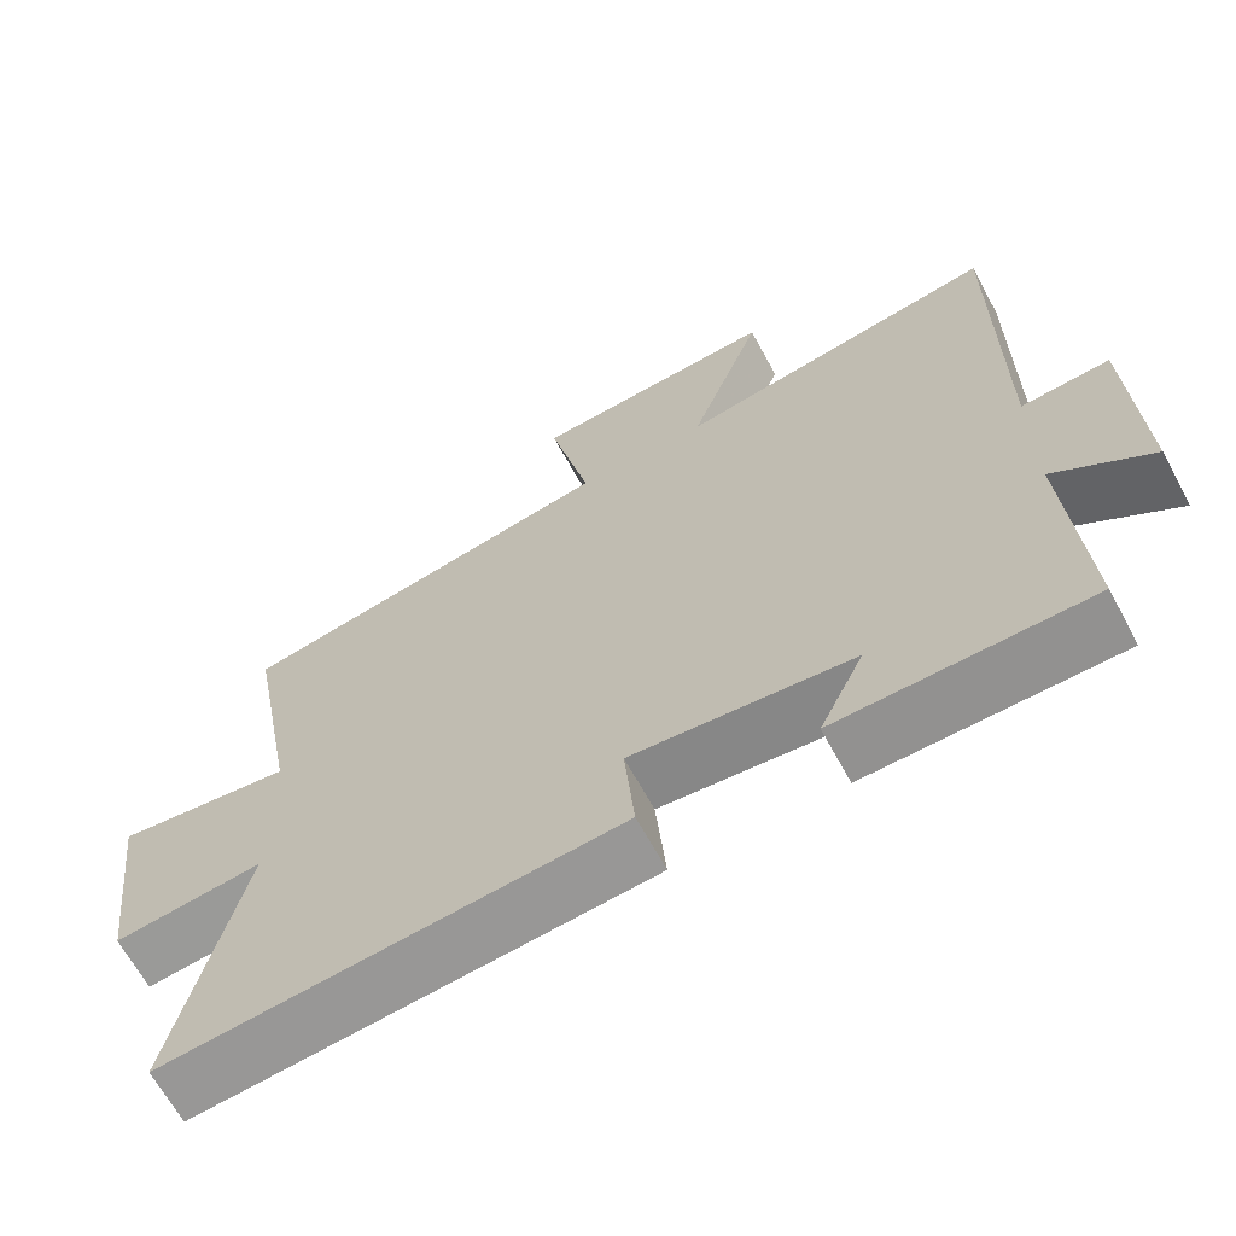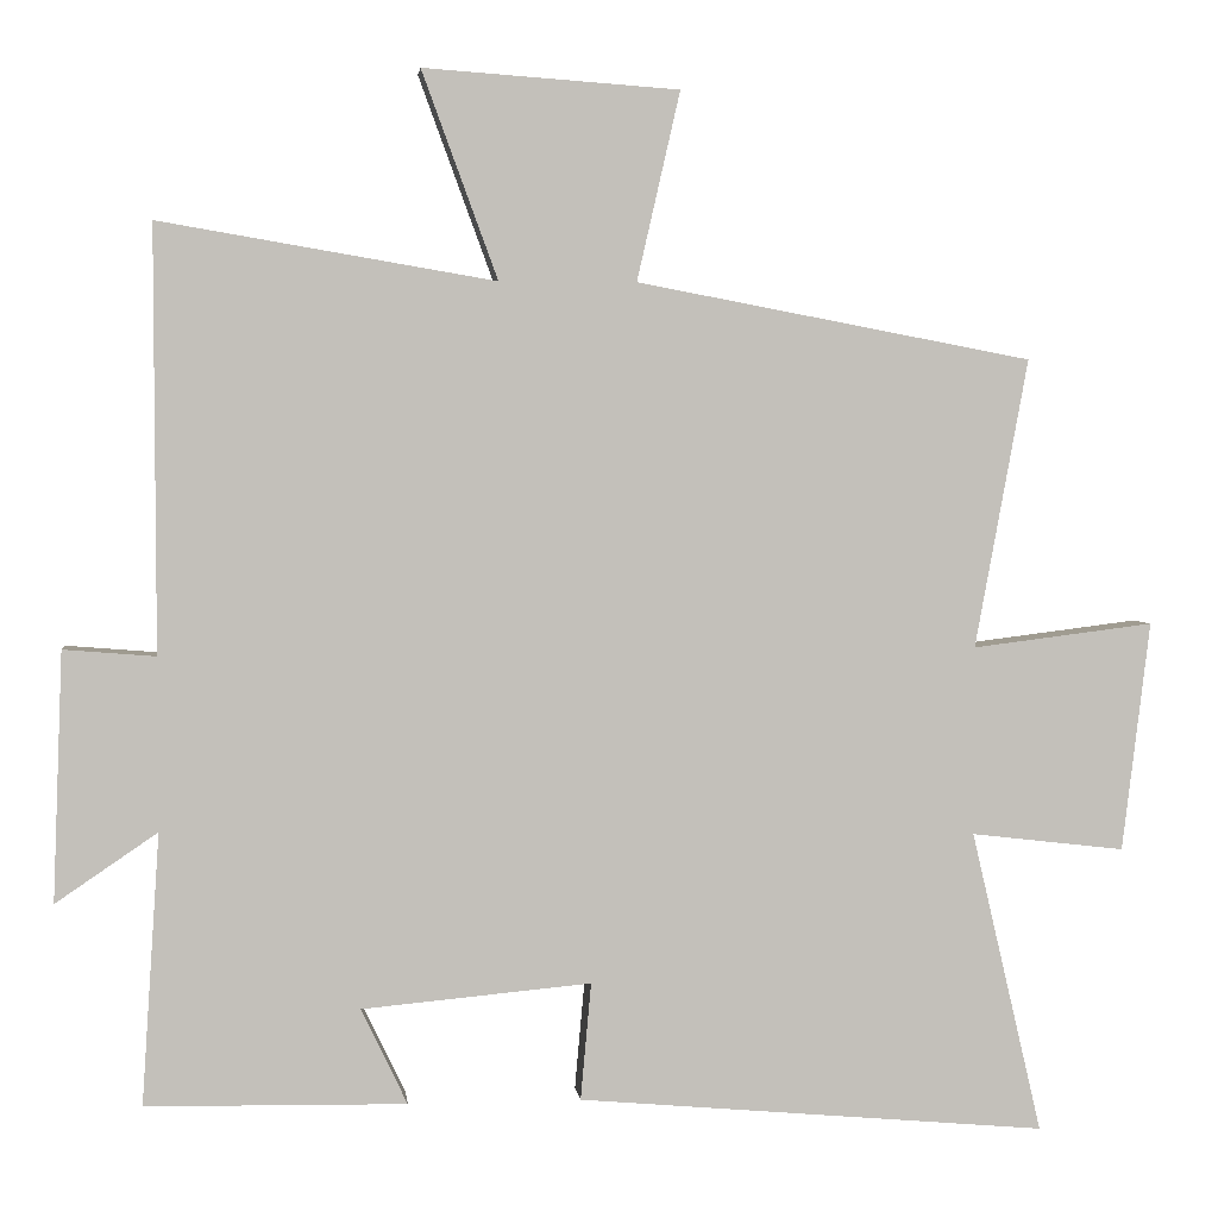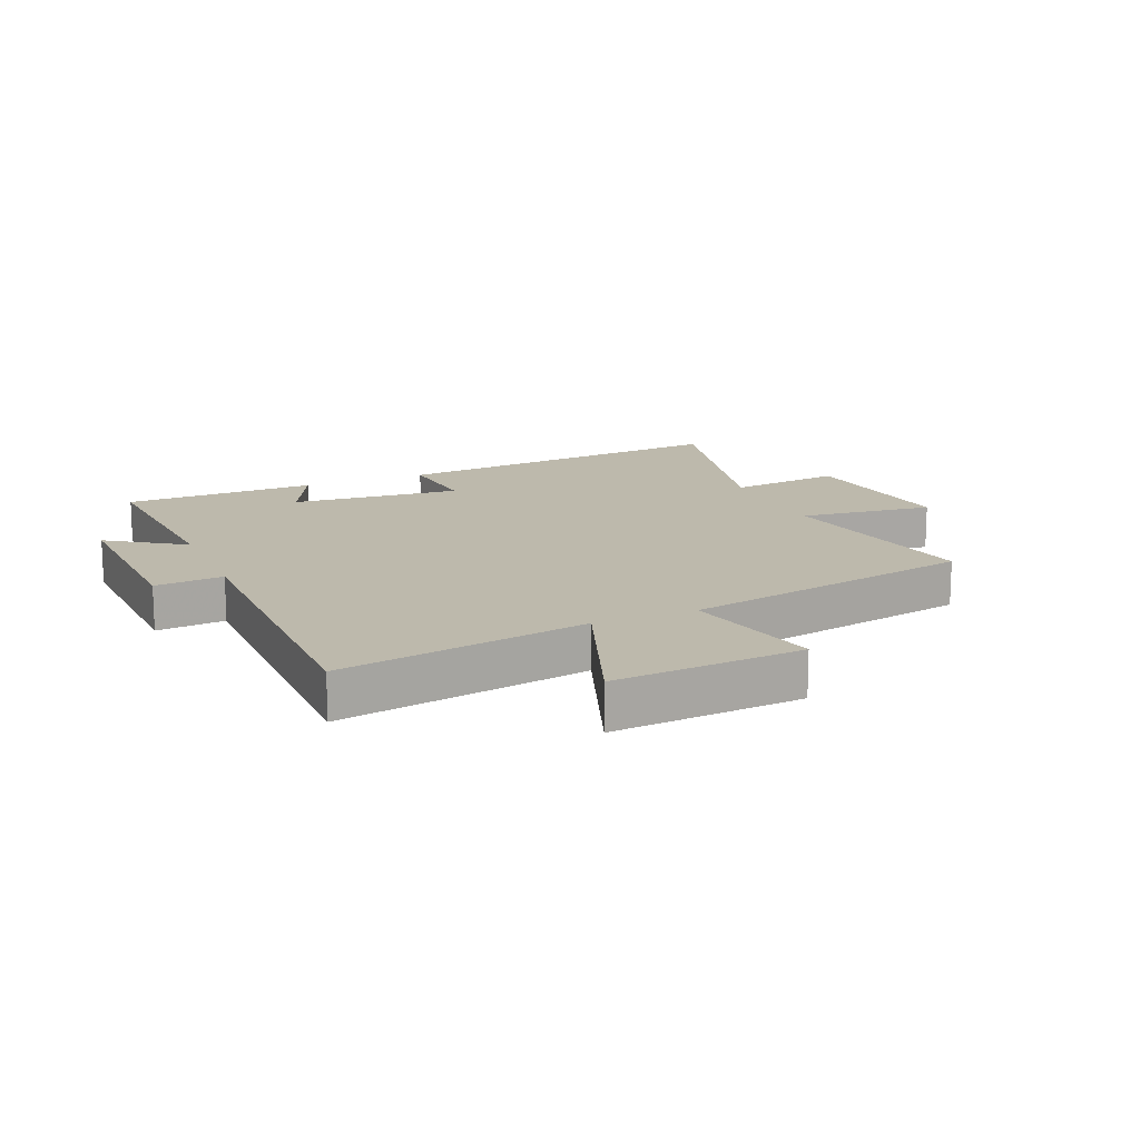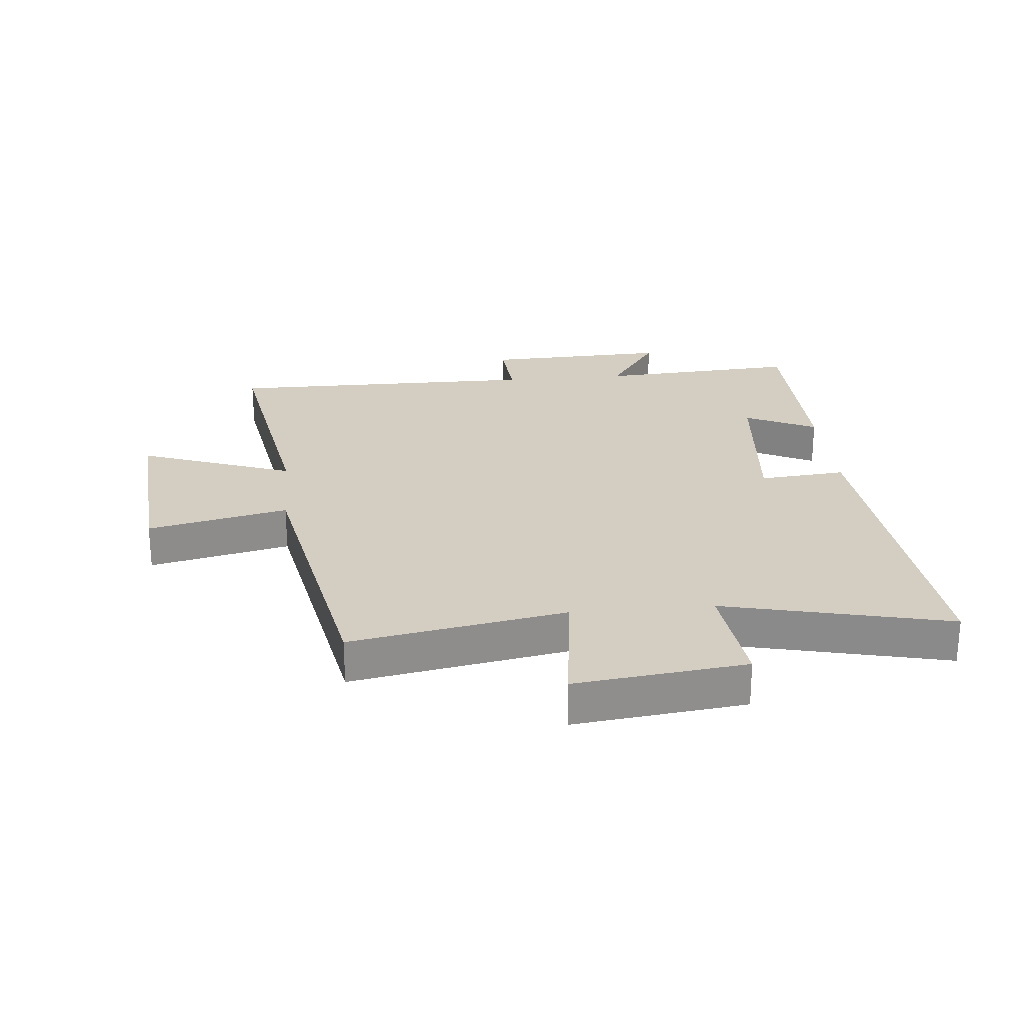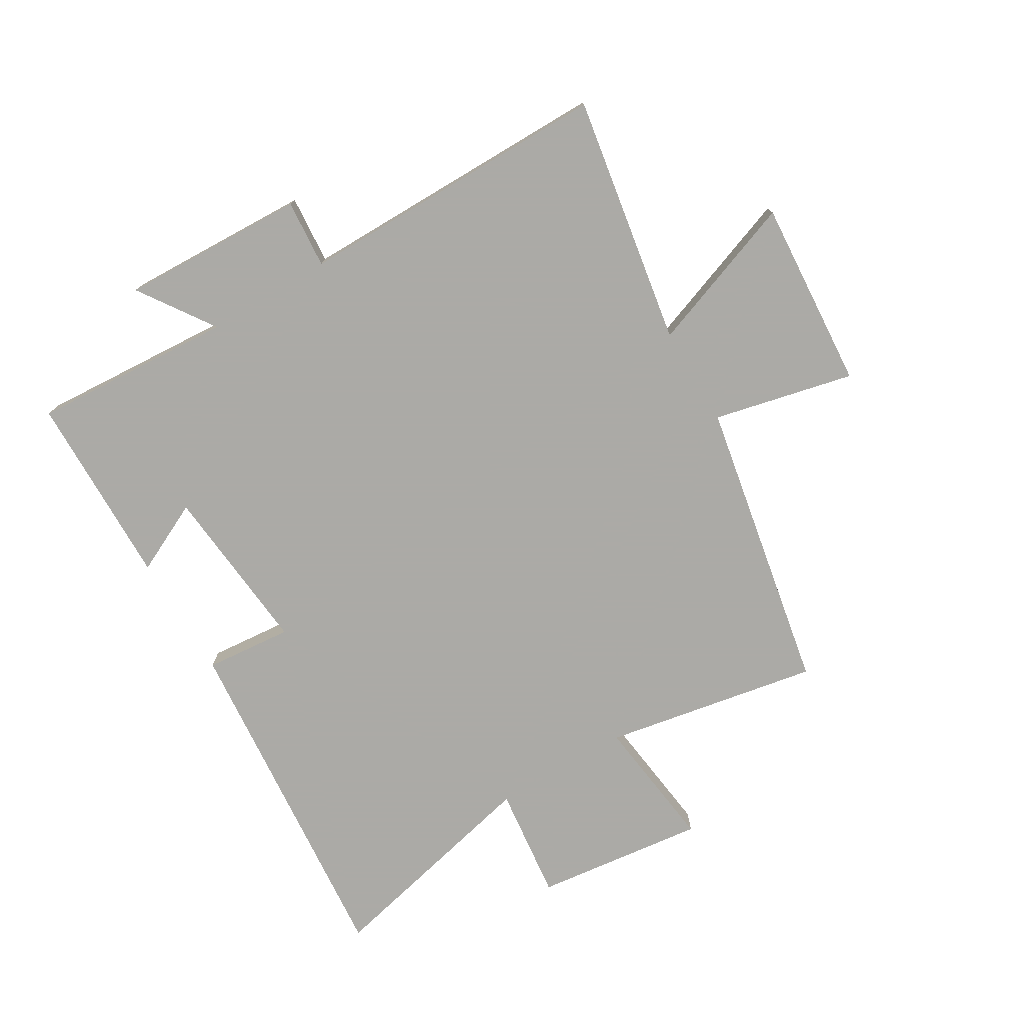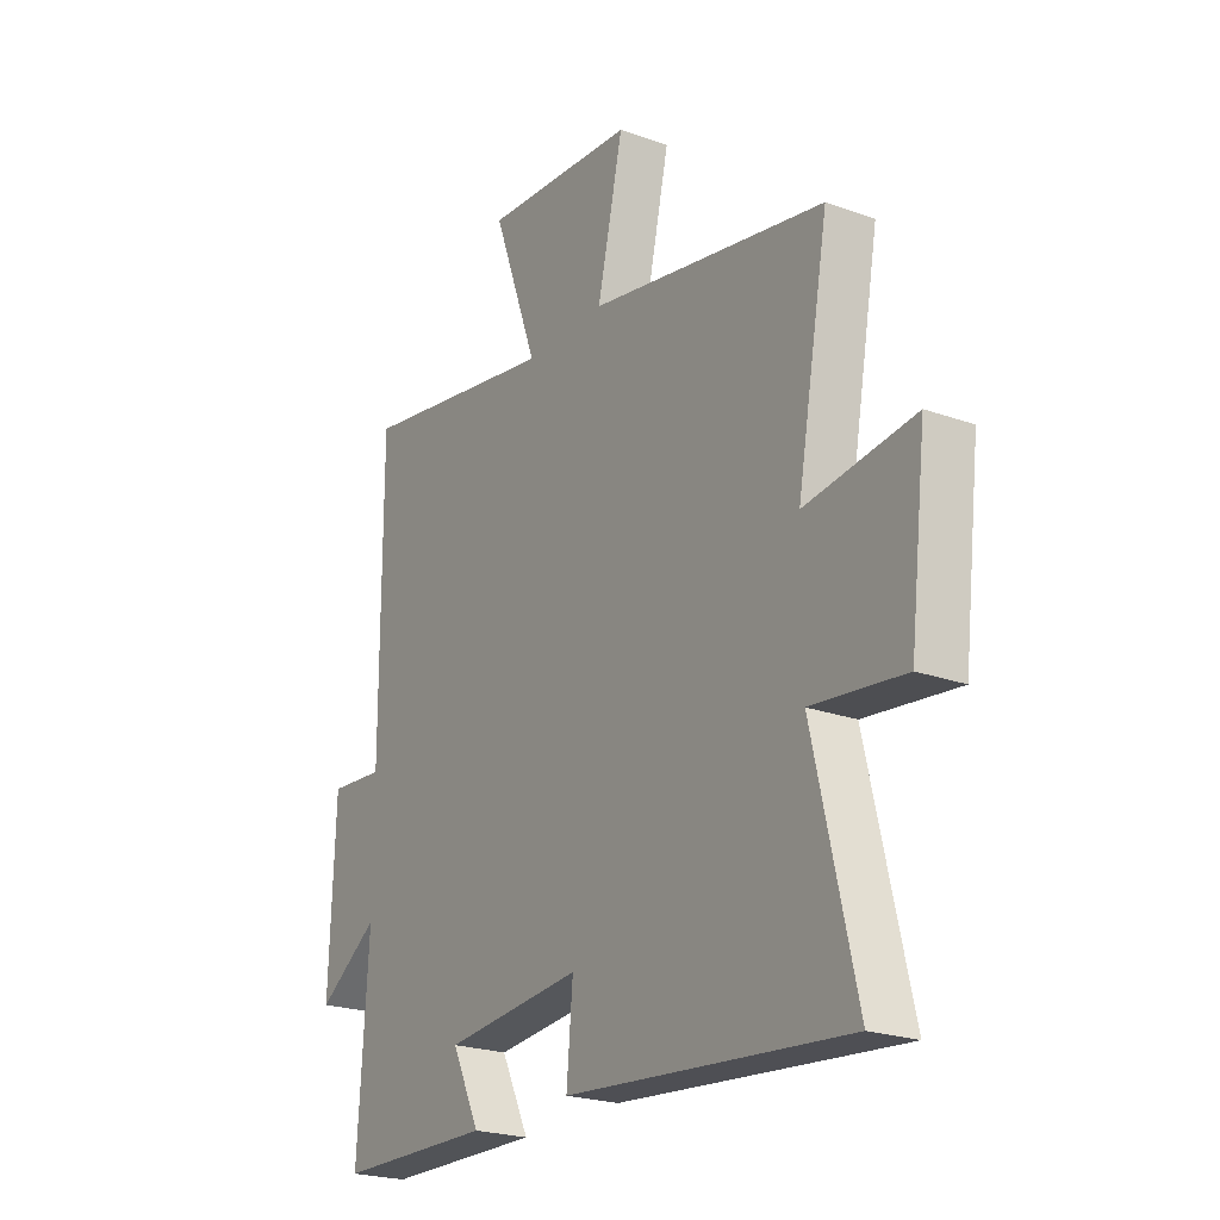
<metadata>
{"format":"obj","ext":"obj","renderer":"f3d","projection":"perspective","resolution":1024,"background":"white","views":[{"elev":-65.6,"azim":-151.6,"up":"+Z"},{"elev":3.2,"azim":-6.4,"up":"+Z"},{"elev":15.0,"azim":-23.2,"up":"+Y"},{"elev":25.2,"azim":84.7,"up":"+Y"},{"elev":-75.9,"azim":-59.2,"up":"+Y"},{"elev":-22.7,"azim":58.2,"up":"+Z"}]}
</metadata>
<code>
v -0.501 0.07 0.57
v -0.089 0.07 0.5
v -0.182 0.07 0.754
v 0.132 0.07 0.732
v 0.079 0.07 0.5
v 0.565 0.07 0.408
v 0.5 0.07 0.053
v 0.723 0.07 0.081
v 0.689 0.07 -0.201
v 0.5 0.07 -0.179
v 0.587 0.07 -0.551
v 0.01 0.07 -0.5
v 0.023 0.07 -0.356
v -0.259 0.07 -0.382
v -0.202 0.07 -0.5
v -0.522 0.07 -0.495
v -0.5 0.07 -0.162
v -0.625 0.07 -0.247
v -0.613 0.07 0.059
v -0.5 0.07 0.05
v -0.501 0 0.57
v -0.089 0 0.5
v -0.182 0 0.754
v 0.132 0 0.732
v 0.079 0 0.5
v 0.565 0 0.408
v 0.5 0 0.053
v 0.723 0 0.081
v 0.689 0 -0.201
v 0.5 0 -0.179
v 0.587 0 -0.551
v 0.01 0 -0.5
v 0.023 0 -0.356
v -0.259 0 -0.382
v -0.202 0 -0.5
v -0.522 0 -0.495
v -0.5 0 -0.162
v -0.625 0 -0.247
v -0.613 0 0.059
v -0.5 0 0.05
f 17 18 19 20
f 14 15 16 17
f 13 14 17 20
f 10 11 12 13
f 20 1 2
f 13 20 2
f 10 13 2
f 7 8 9 10
f 5 6 7
f 10 2 3
f 7 10 3
f 5 7 3
f 3 4 5
f 40 39 38 37
f 37 36 35 34
f 40 37 34 33
f 33 32 31 30
f 22 21 40
f 22 40 33
f 22 33 30
f 30 29 28 27
f 27 26 25
f 23 22 30
f 23 30 27
f 23 27 25
f 25 24 23
f 1 21 22 2
f 2 22 23 3
f 3 23 24 4
f 4 24 25 5
f 5 25 26 6
f 6 26 27 7
f 7 27 28 8
f 8 28 29 9
f 9 29 30 10
f 10 30 31 11
f 11 31 32 12
f 12 32 33 13
f 13 33 34 14
f 14 34 35 15
f 15 35 36 16
f 16 36 37 17
f 17 37 38 18
f 18 38 39 19
f 19 39 40 20
f 20 40 21 1

</code>
